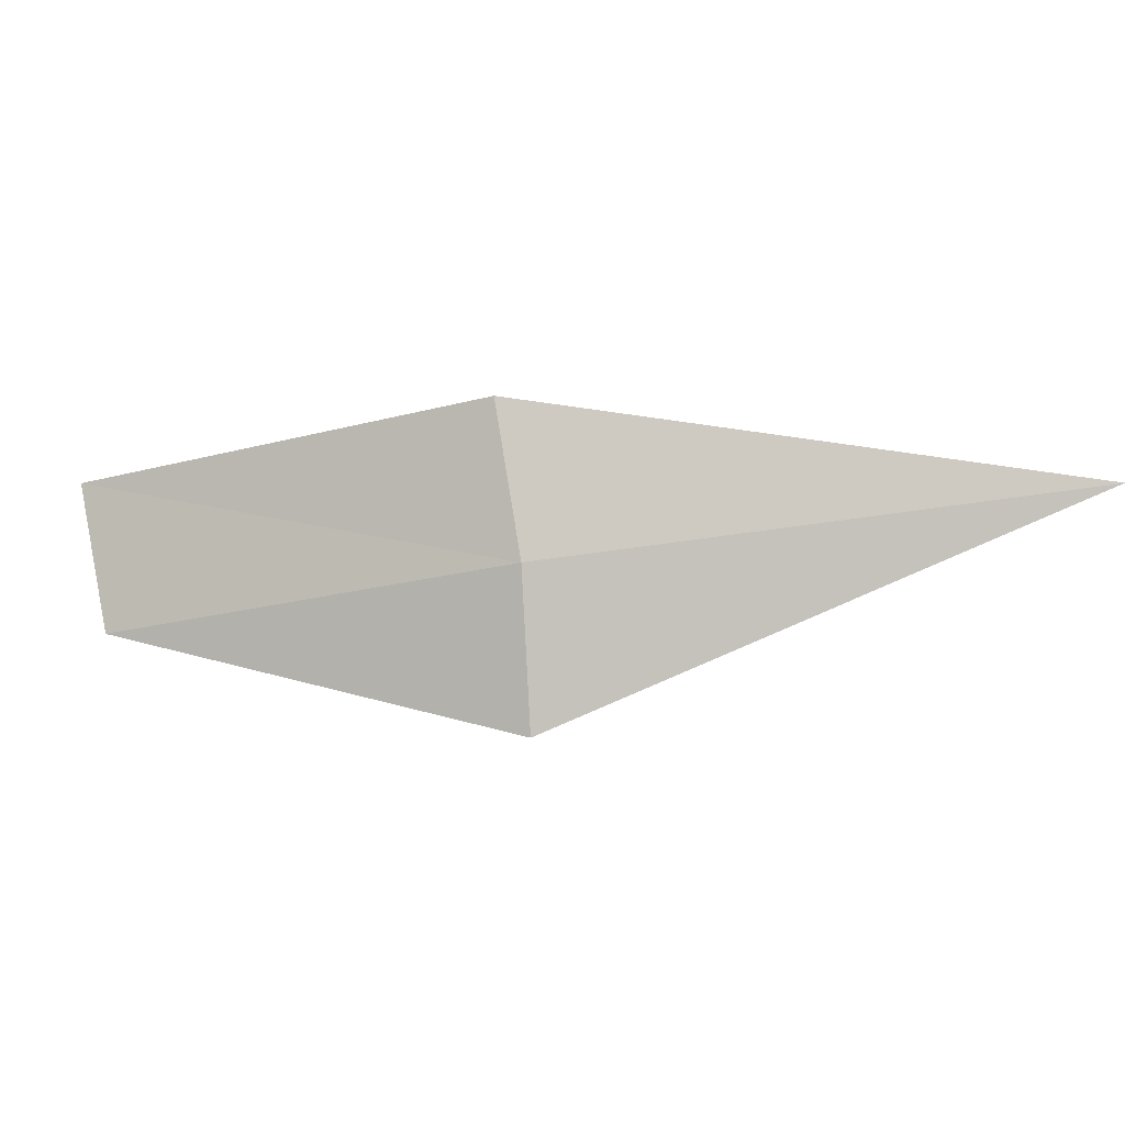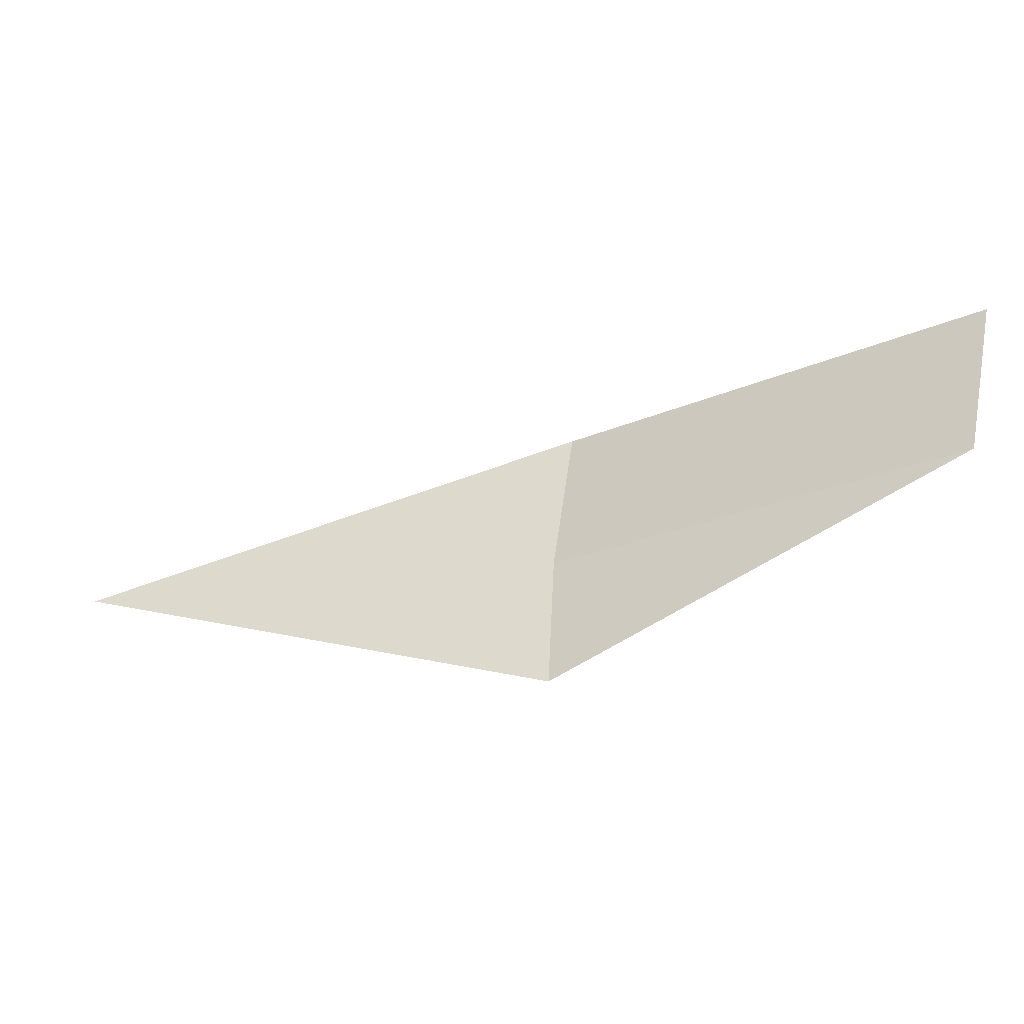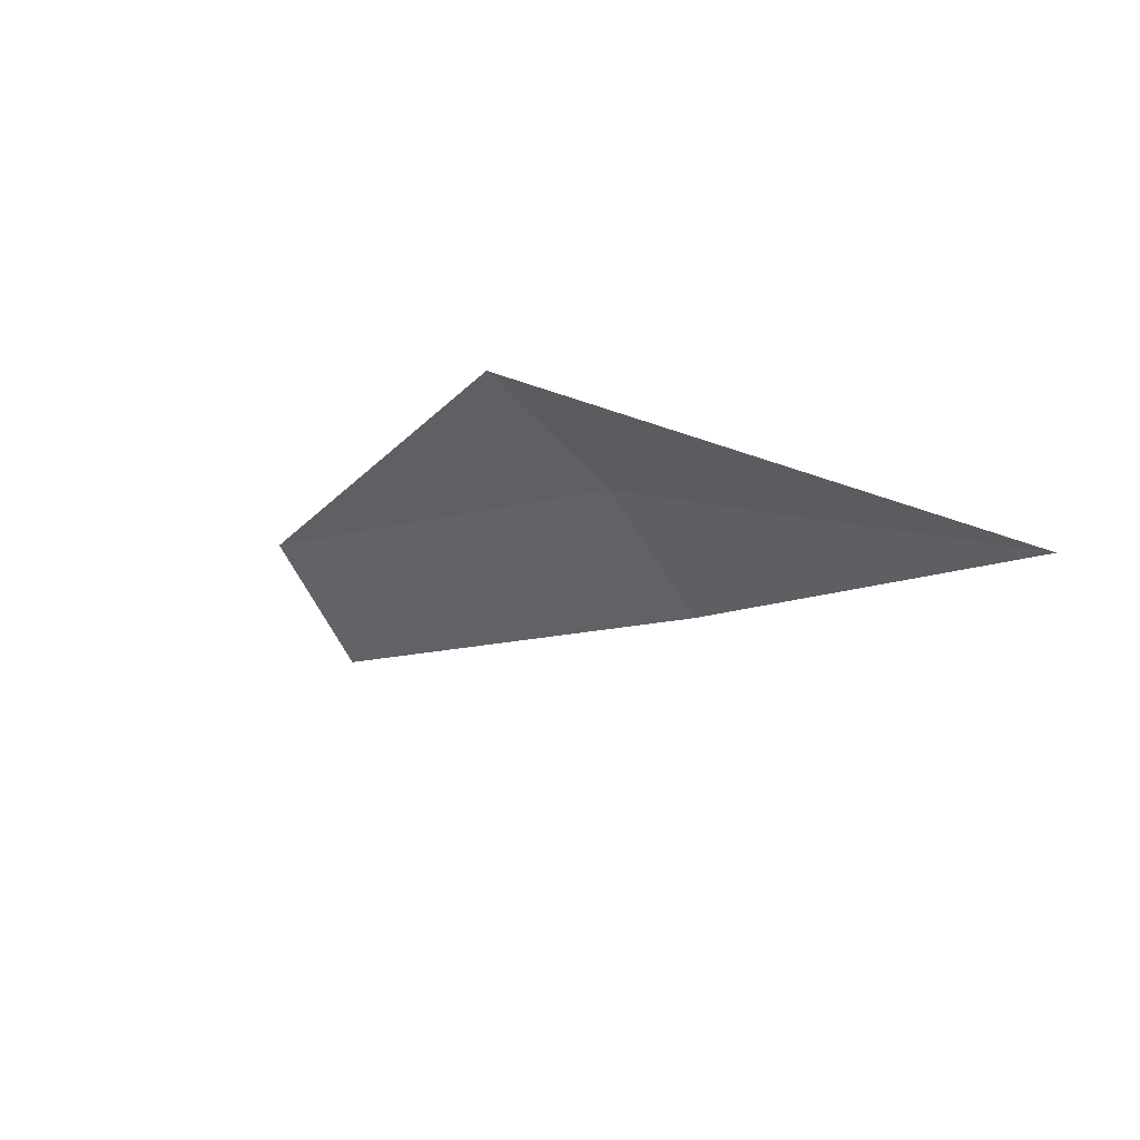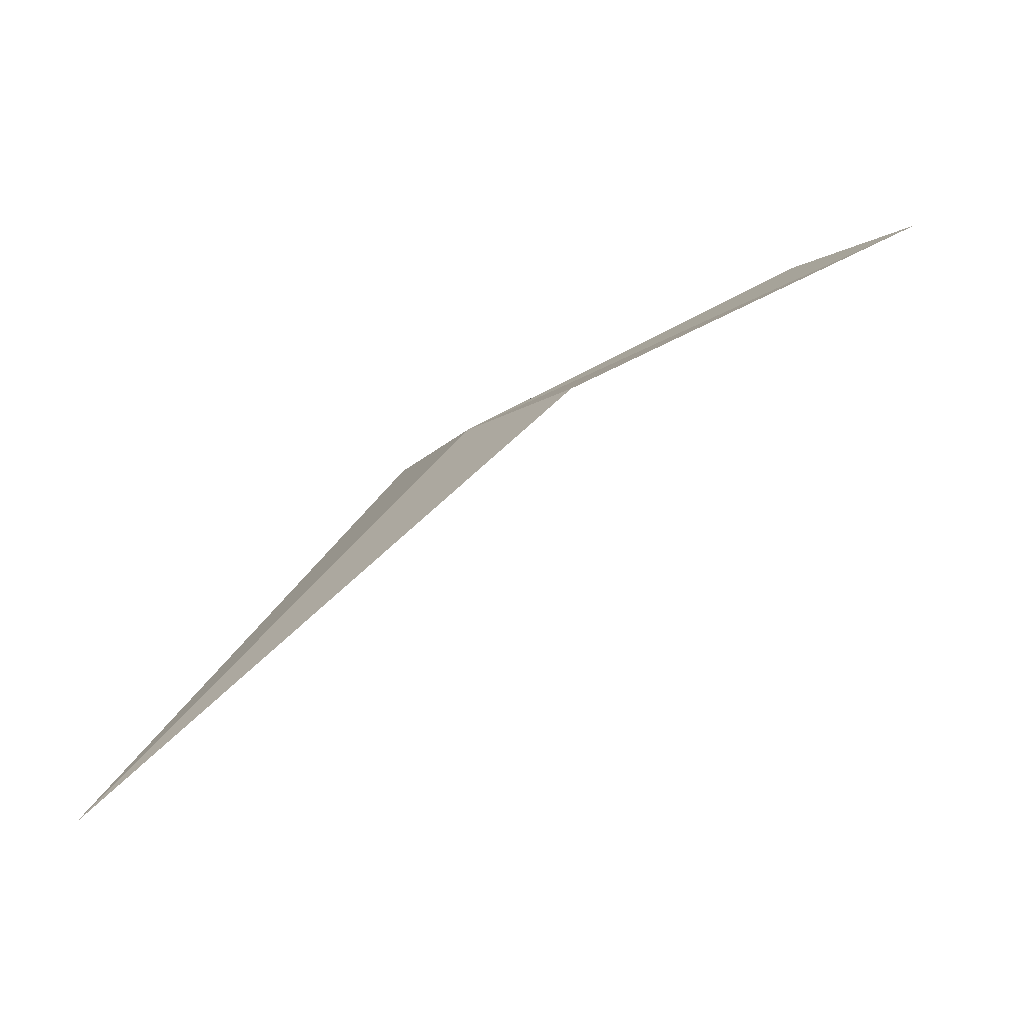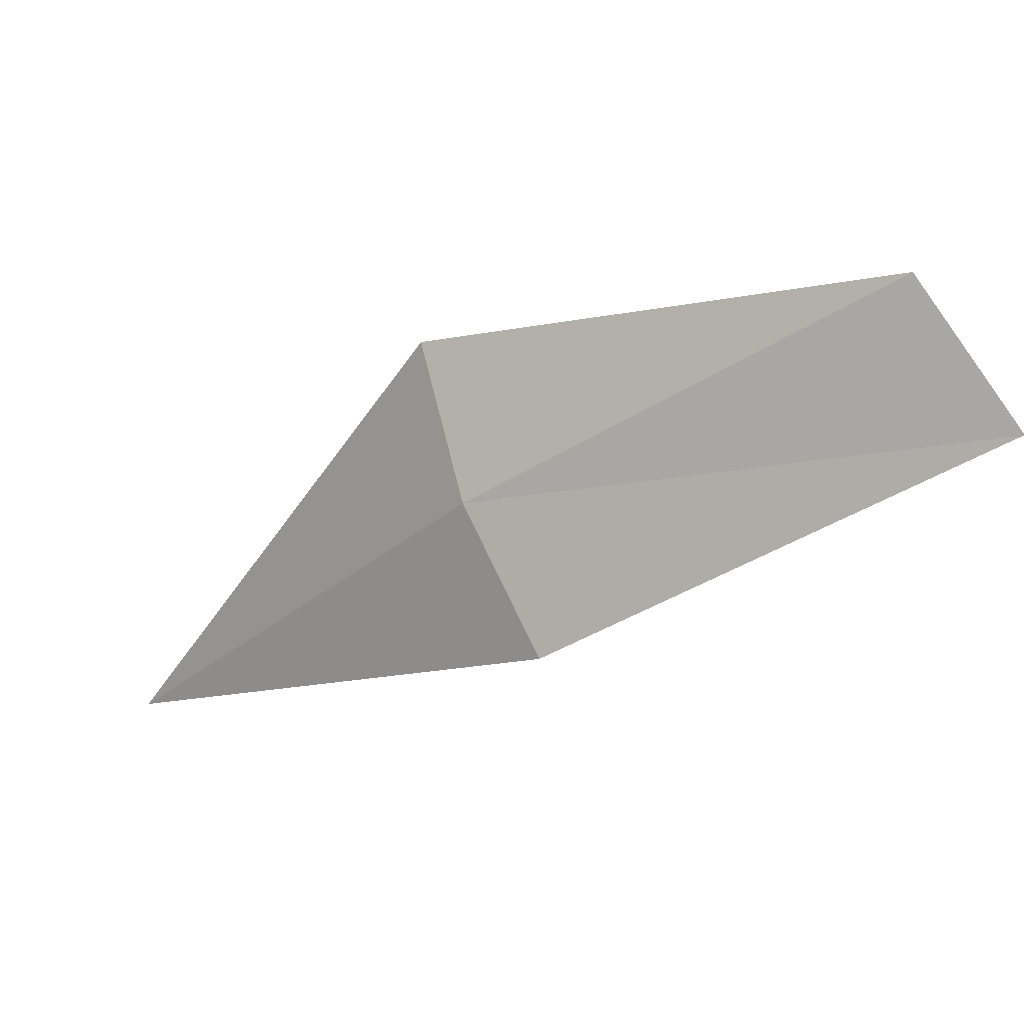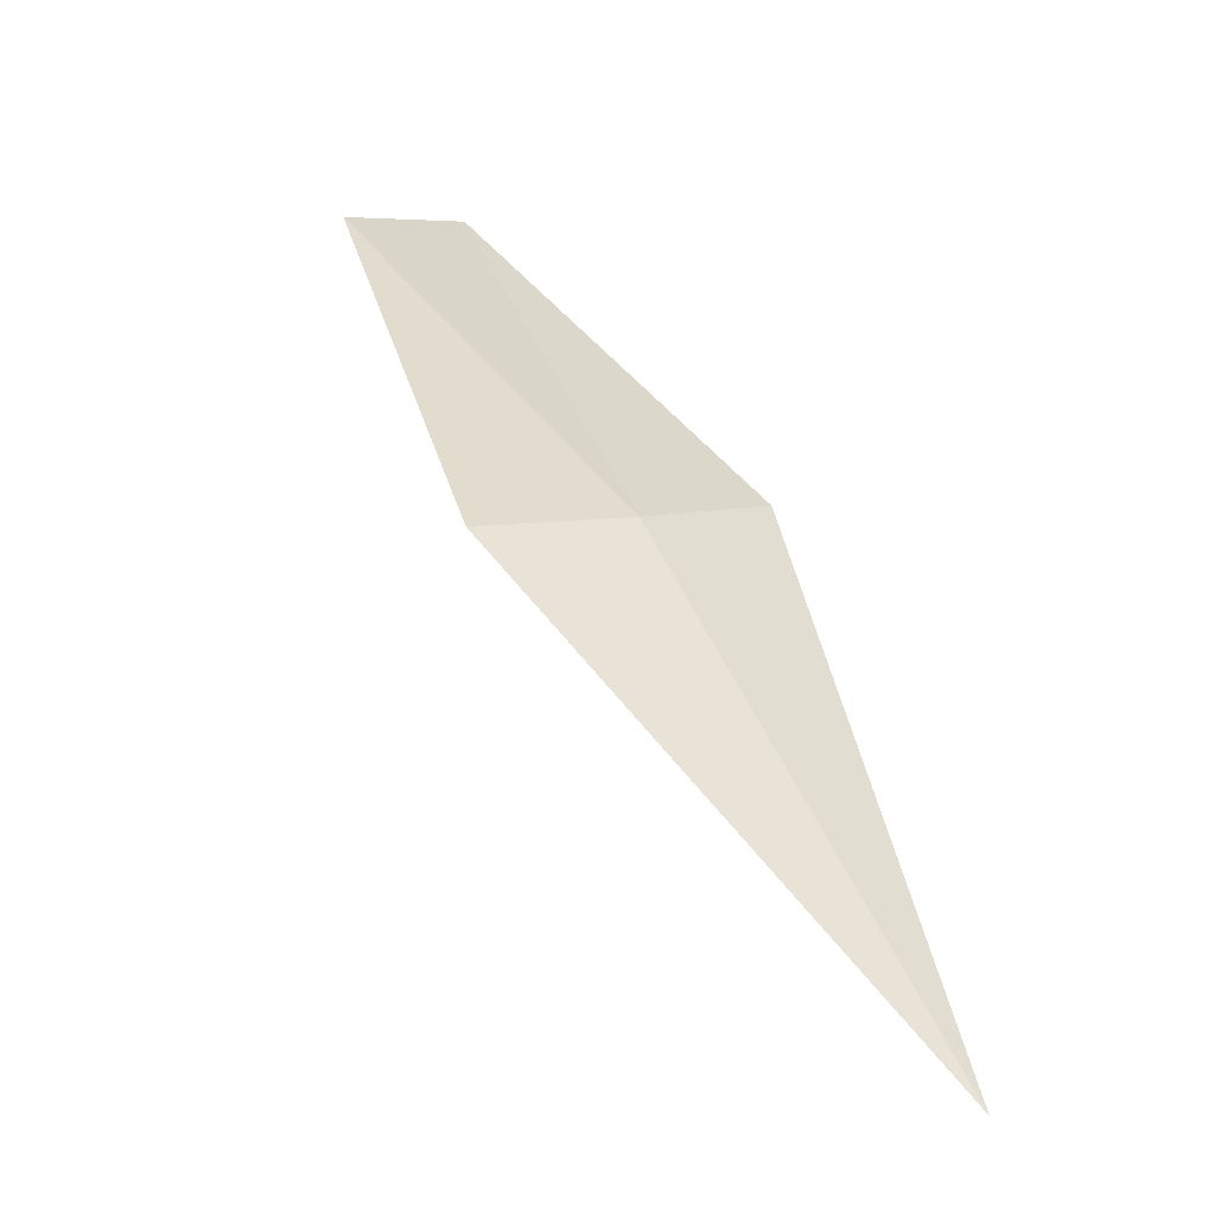
<metadata>
{"format":"obj","ext":"obj","renderer":"f3d","projection":"perspective","resolution":1024,"background":"white","views":[{"elev":2.0,"azim":56.3,"up":"+Y"},{"elev":-47.8,"azim":-118.6,"up":"+Y"},{"elev":-54.3,"azim":46.4,"up":"+Z"},{"elev":-14.6,"azim":160.4,"up":"+Z"},{"elev":76.6,"azim":171.2,"up":"+Z"},{"elev":6.6,"azim":60.7,"up":"+Z"}]}
</metadata>
<code>
v 12.56 2.612 2.772
v 12.57 2.5 2.772
v 12.29 2.557 2.943
v 12.82 2.663 2.494
v 12.53 2.72 2.772
v 12.24 2.663 2.943
f 1 2 3
f 1 3 6
f 1 6 5
f 1 4 2
f 1 5 4

</code>
